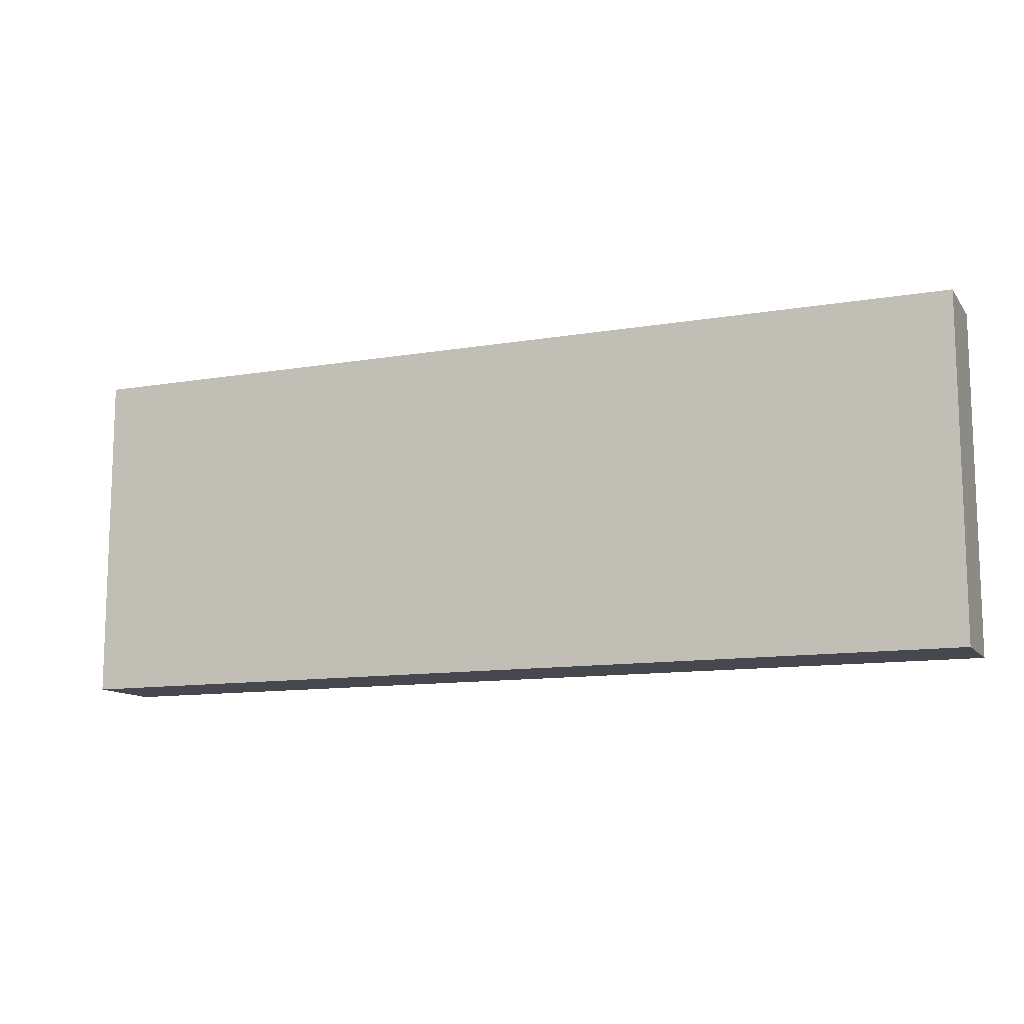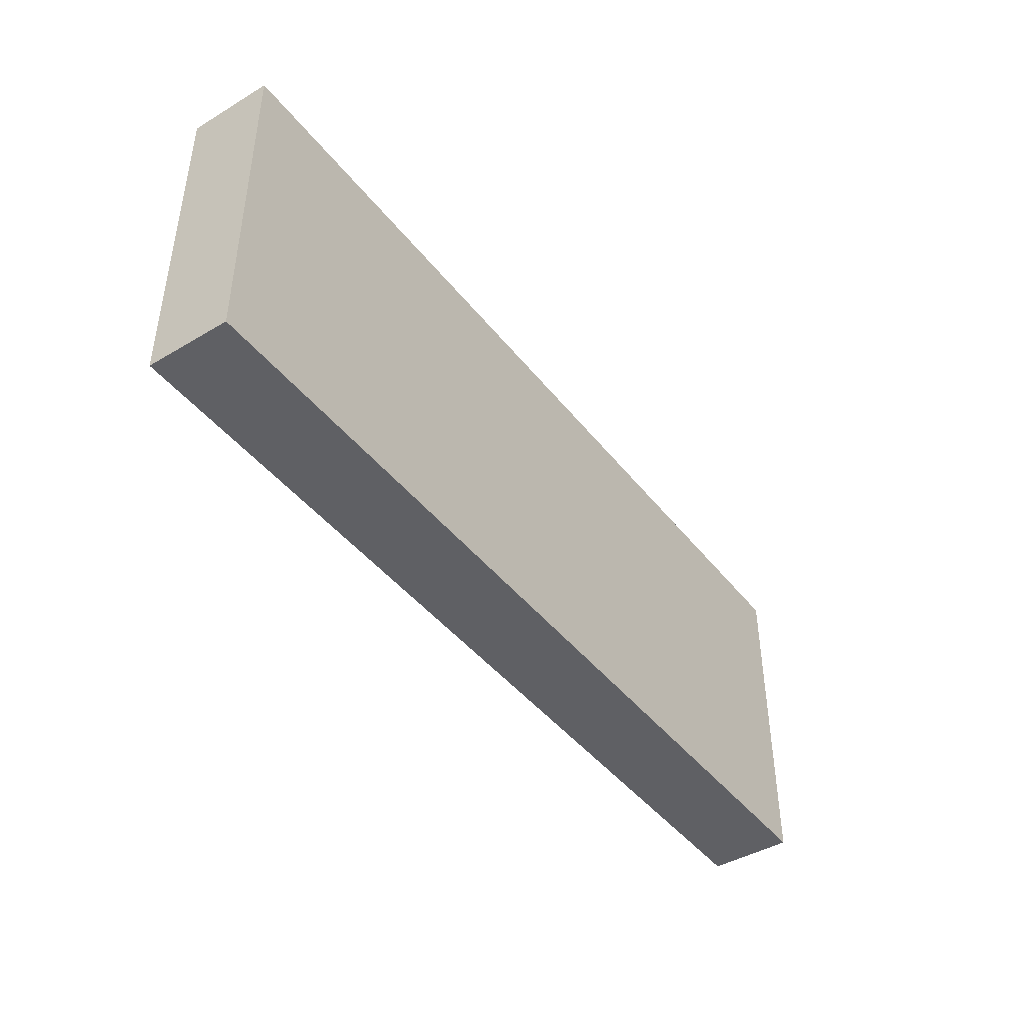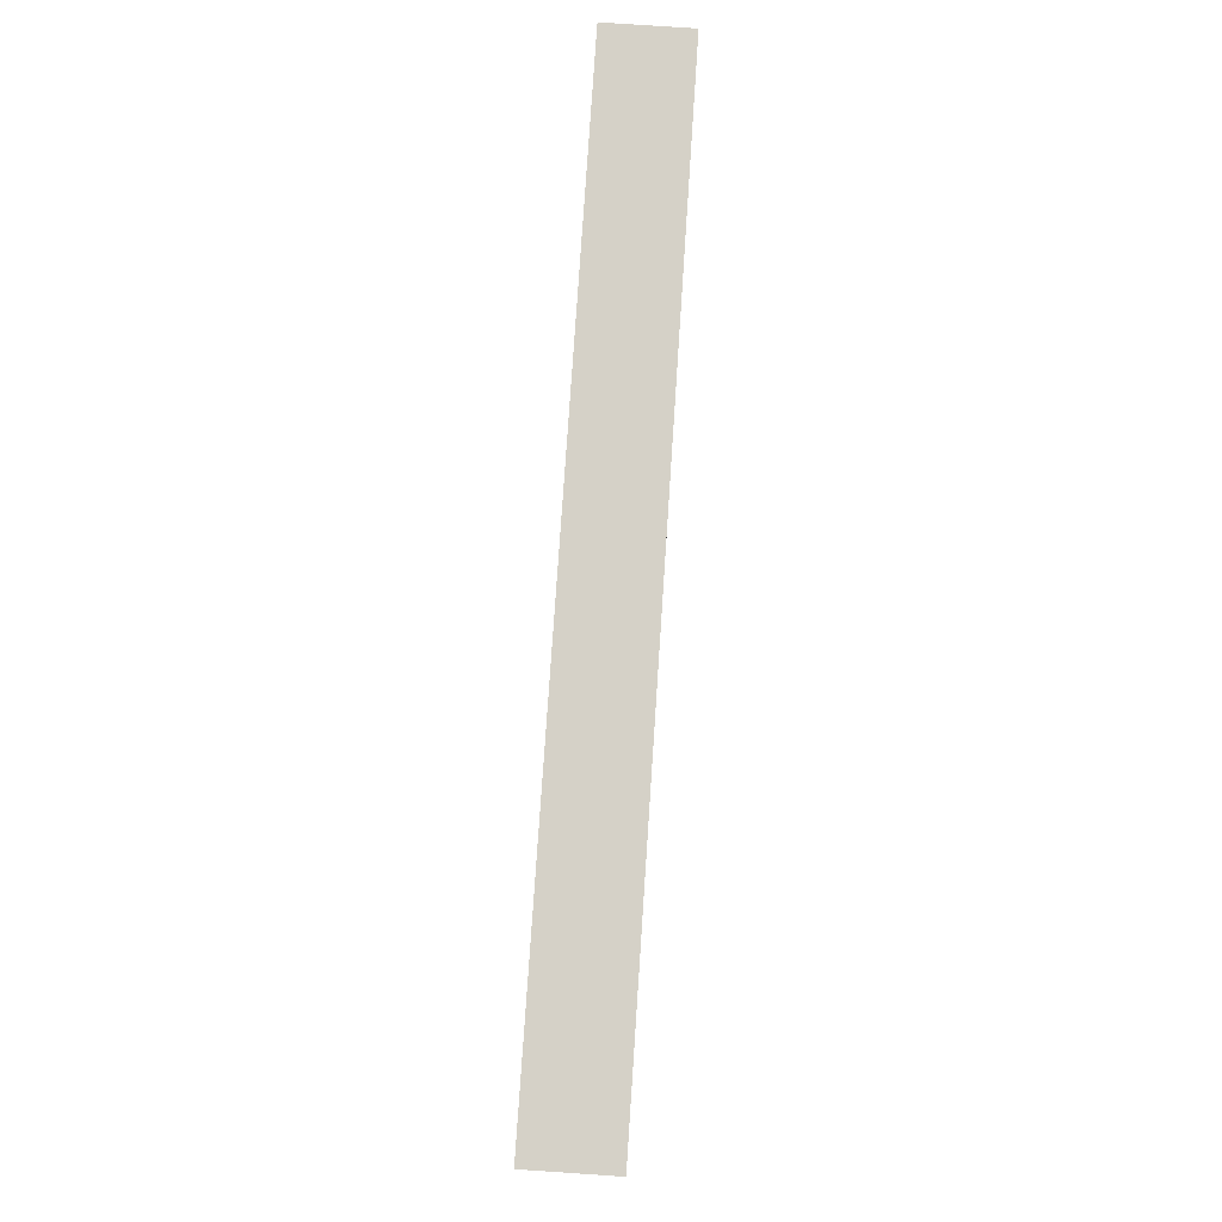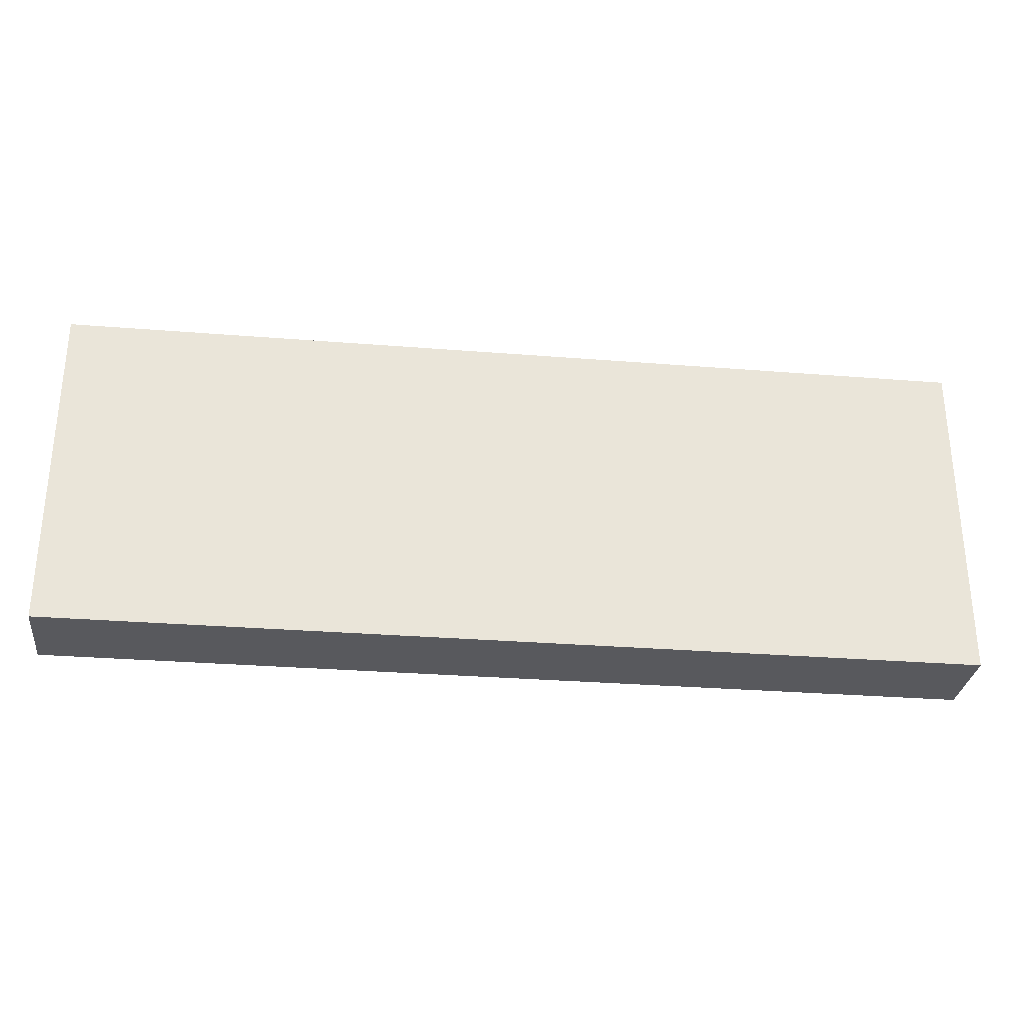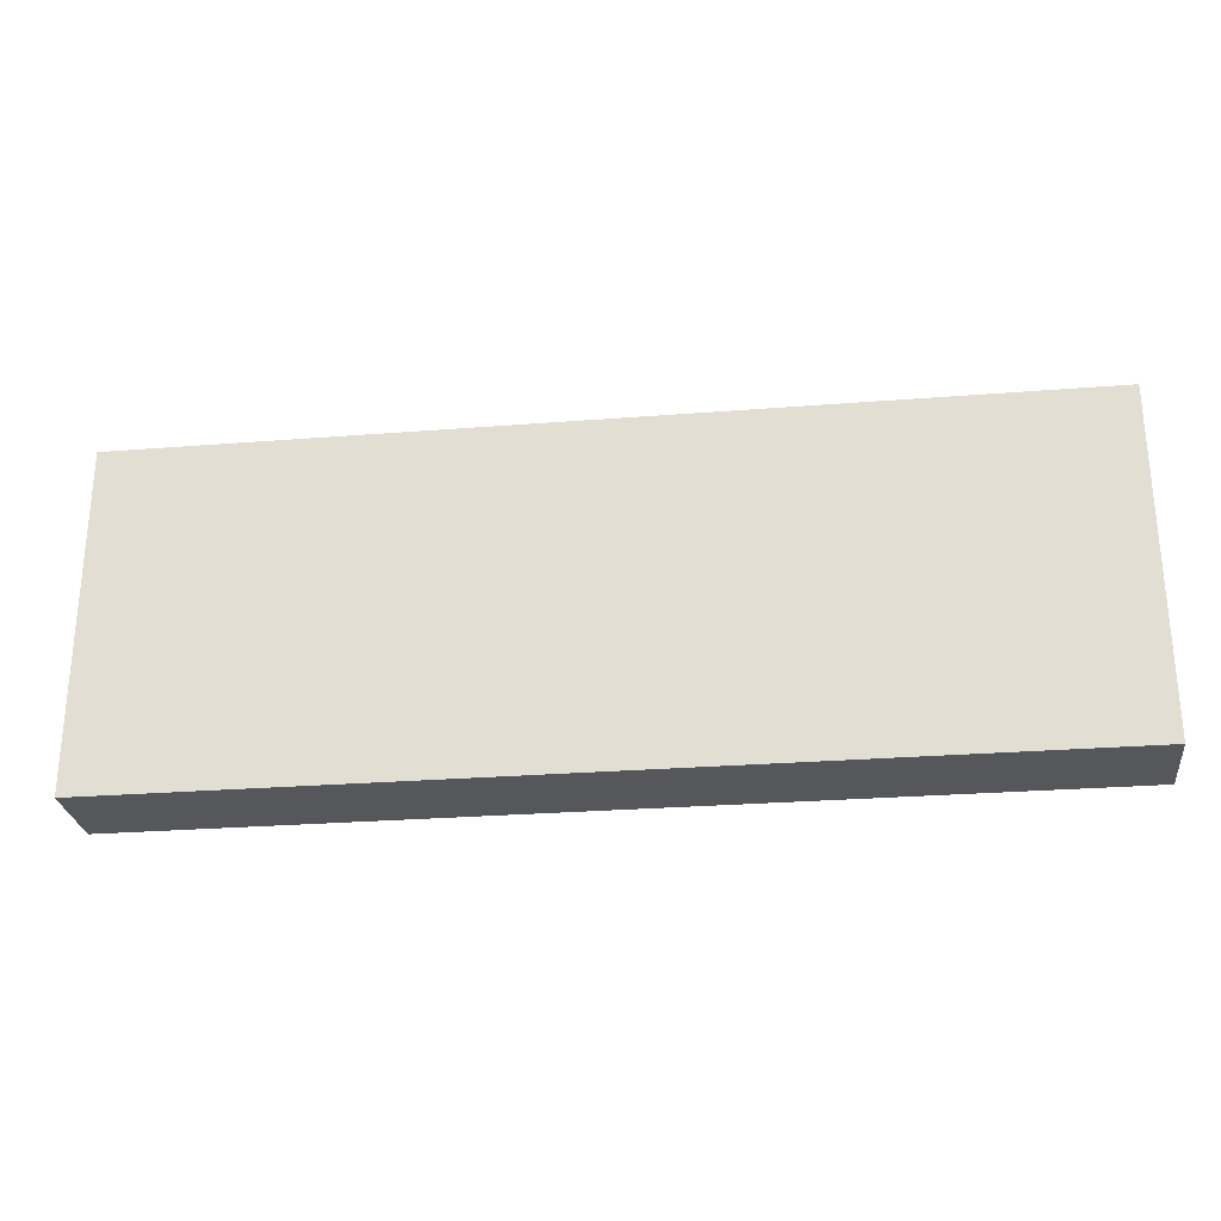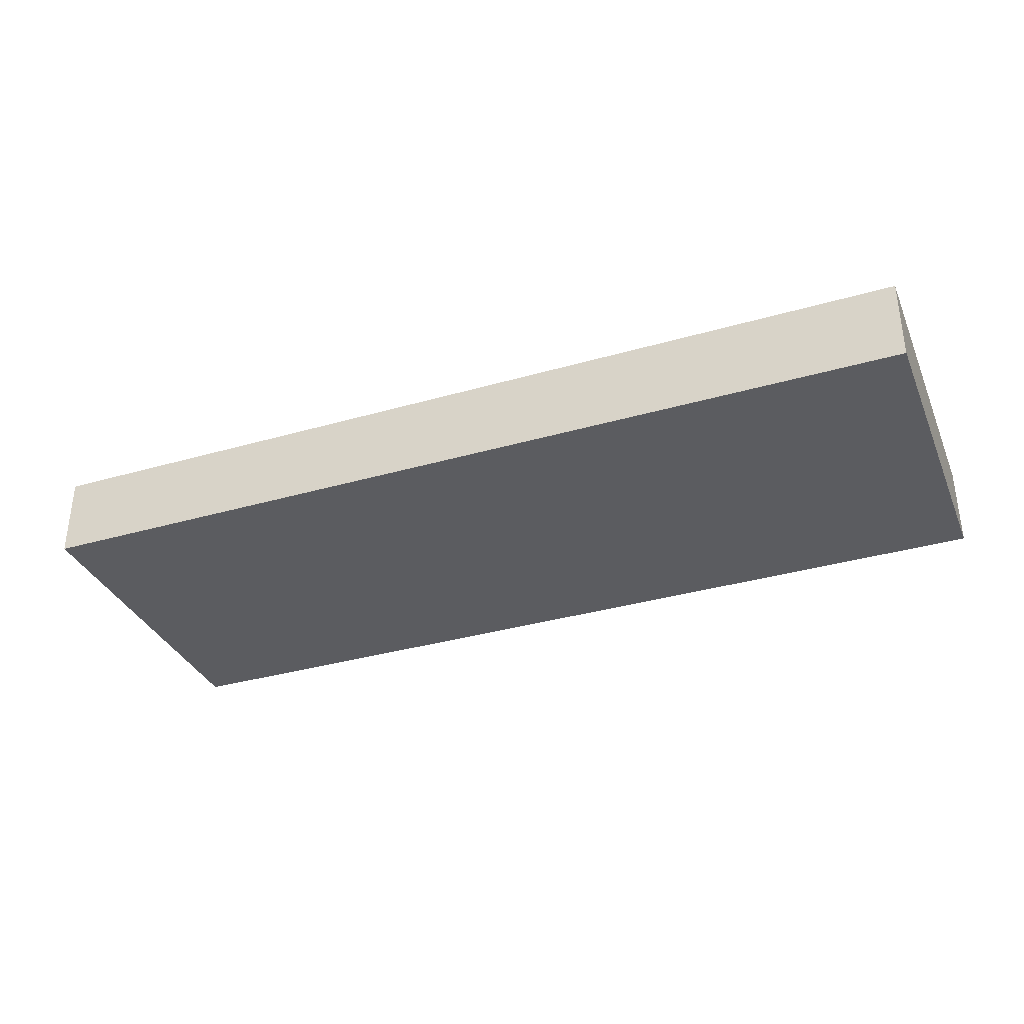
<metadata>
{"format":"obj","ext":"obj","renderer":"f3d","projection":"perspective","resolution":1024,"background":"white","views":[{"elev":-11.7,"azim":-157.7,"up":"+Z"},{"elev":-43.4,"azim":125.1,"up":"+Z"},{"elev":78.9,"azim":-86.2,"up":"+Z"},{"elev":-29.9,"azim":173.3,"up":"+Z"},{"elev":-27.0,"azim":7.0,"up":"+Z"},{"elev":-34.6,"azim":-158.8,"up":"+Y"}]}
</metadata>
<code>
o
v 1.8 0 5.3
v 1.8 0 4.1
v 1.8 0.3 5.3
v 1.8 0.3 4.1
v 5.1 0 5.3
v 5.1 0 4.1
v 5.1 0.3 5.3
v 5.1 0.3 4.1
v 1.8 0 5.3
v 1.8 0.3 5.3
v 5.1 0 5.3
v 5.1 0.3 5.3
v 1.8 0 4.1
v 1.8 0.3 4.1
v 5.1 0 4.1
v 5.1 0.3 4.1
v 1.8 0 5.3
v 5.1 0 5.3
v 1.8 0 4.1
v 5.1 0 4.1
v 1.8 0.3 5.3
v 5.1 0.3 5.3
v 1.8 0.3 4.1
v 5.1 0.3 4.1
f 3 2 1
f 4 2 3
f 5 6 7
f 7 6 8
f 11 10 9
f 12 10 11
f 13 14 15
f 15 14 16
f 19 18 17
f 20 18 19
f 21 22 23
f 23 22 24

</code>
